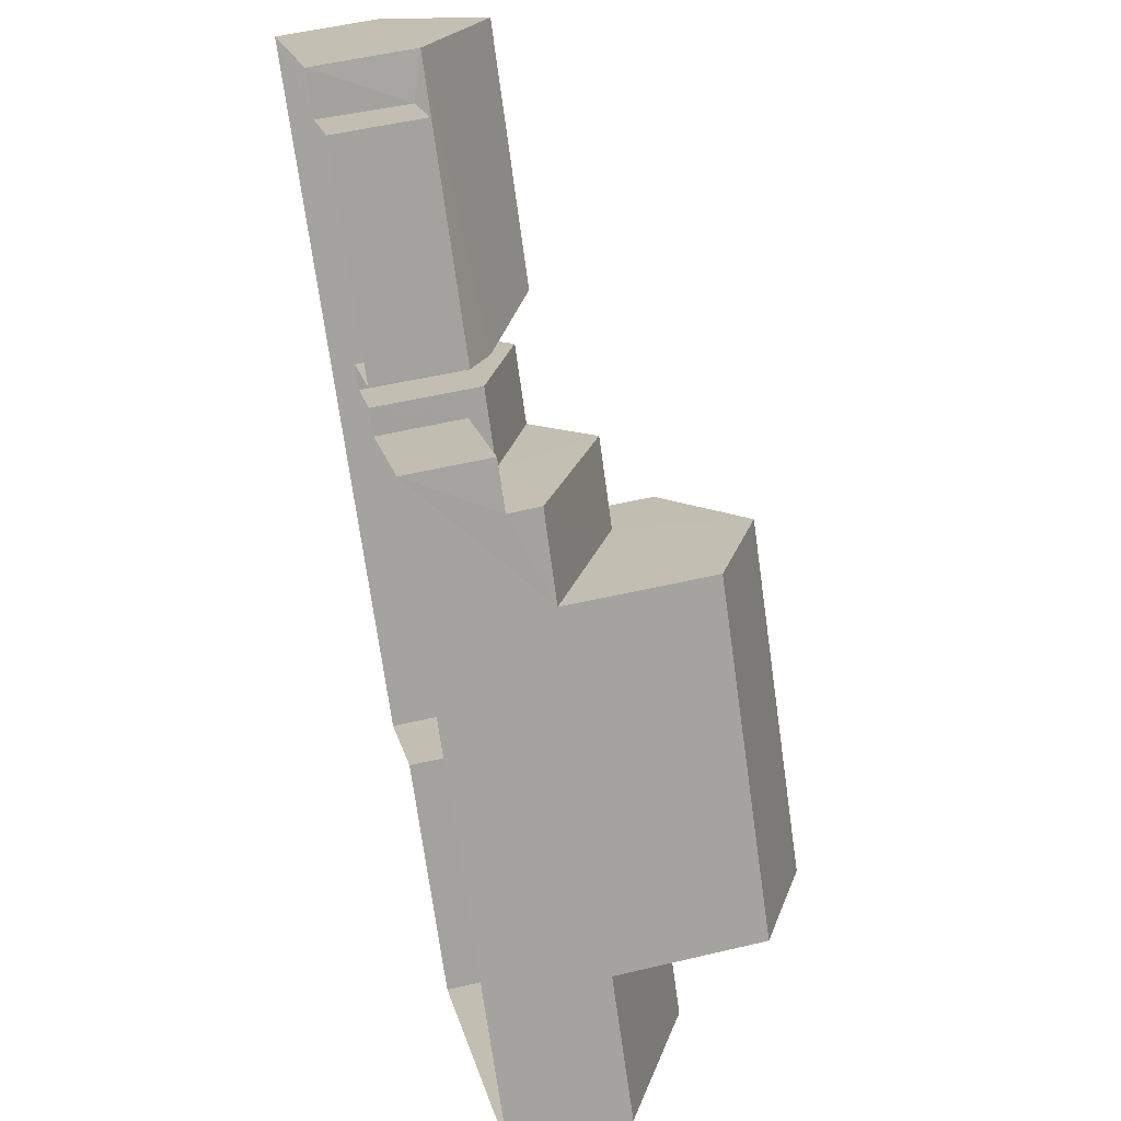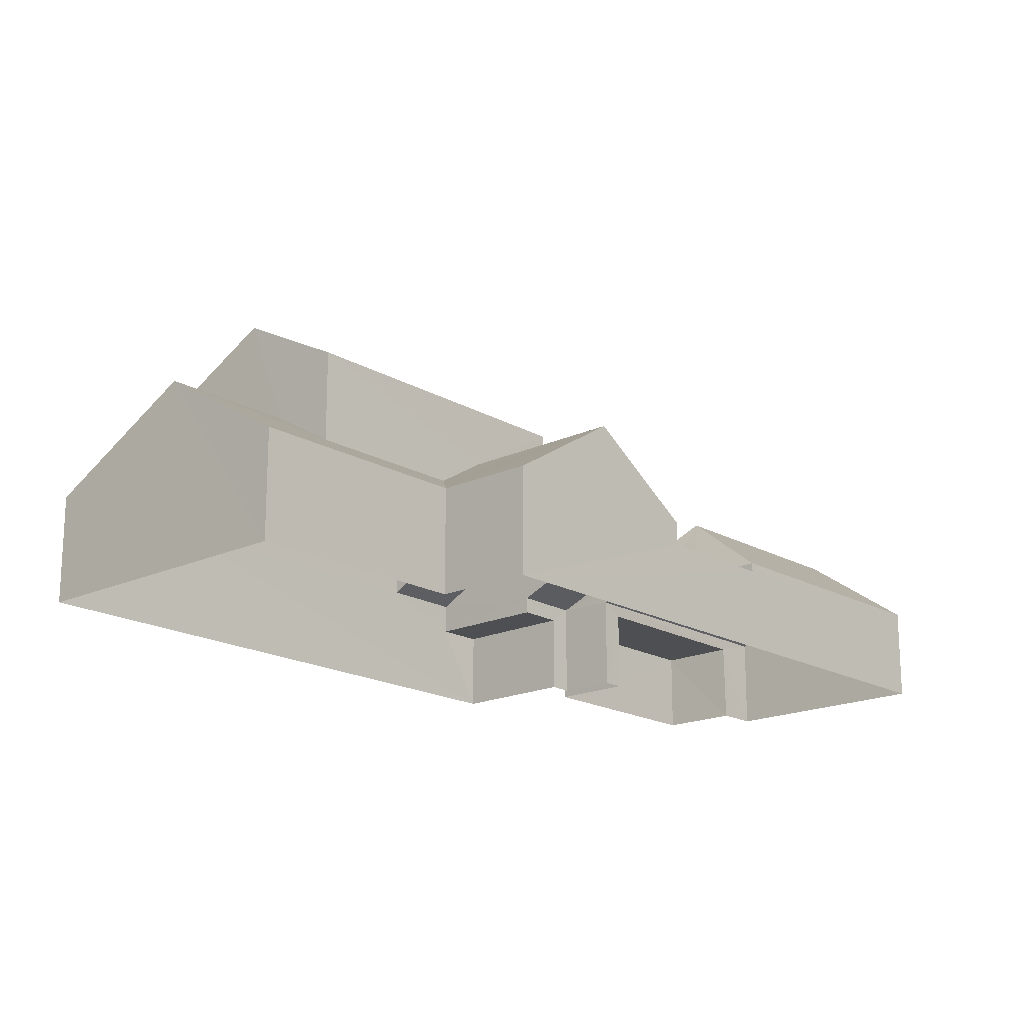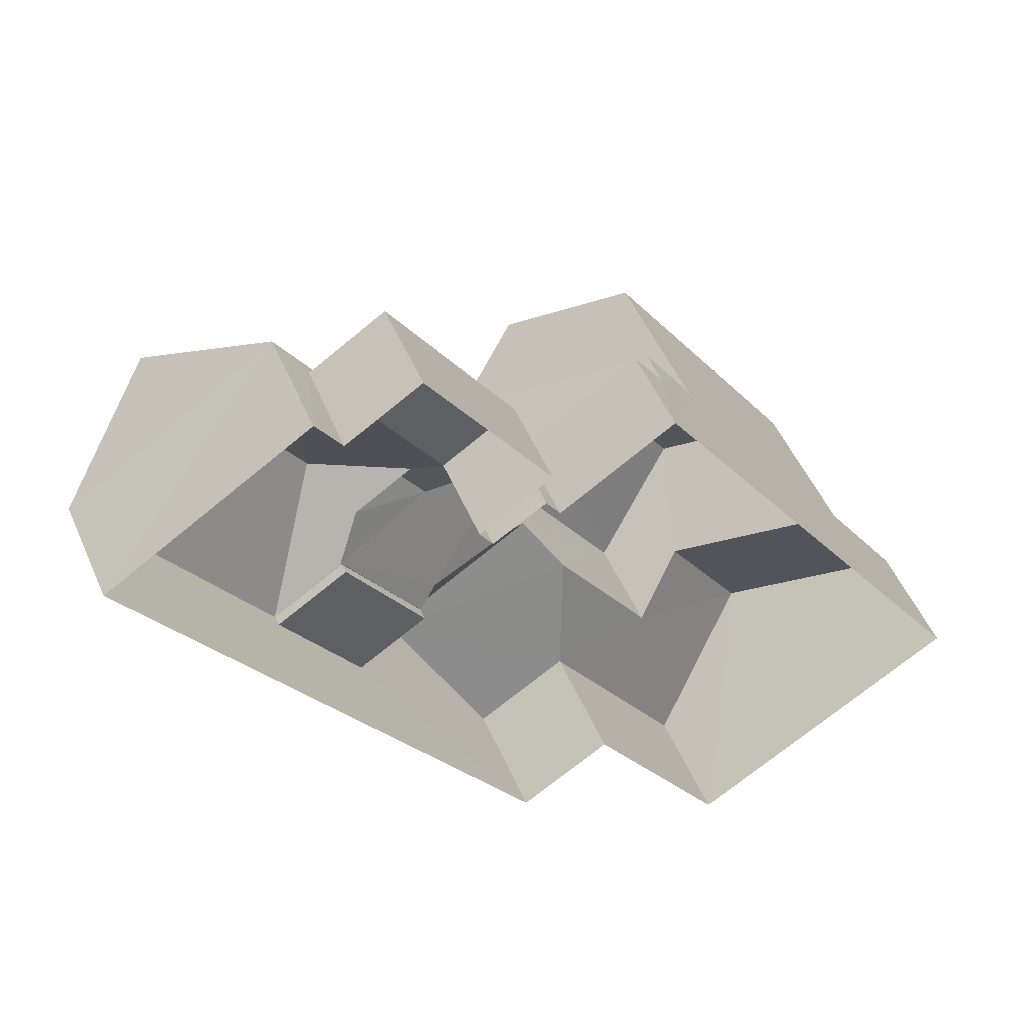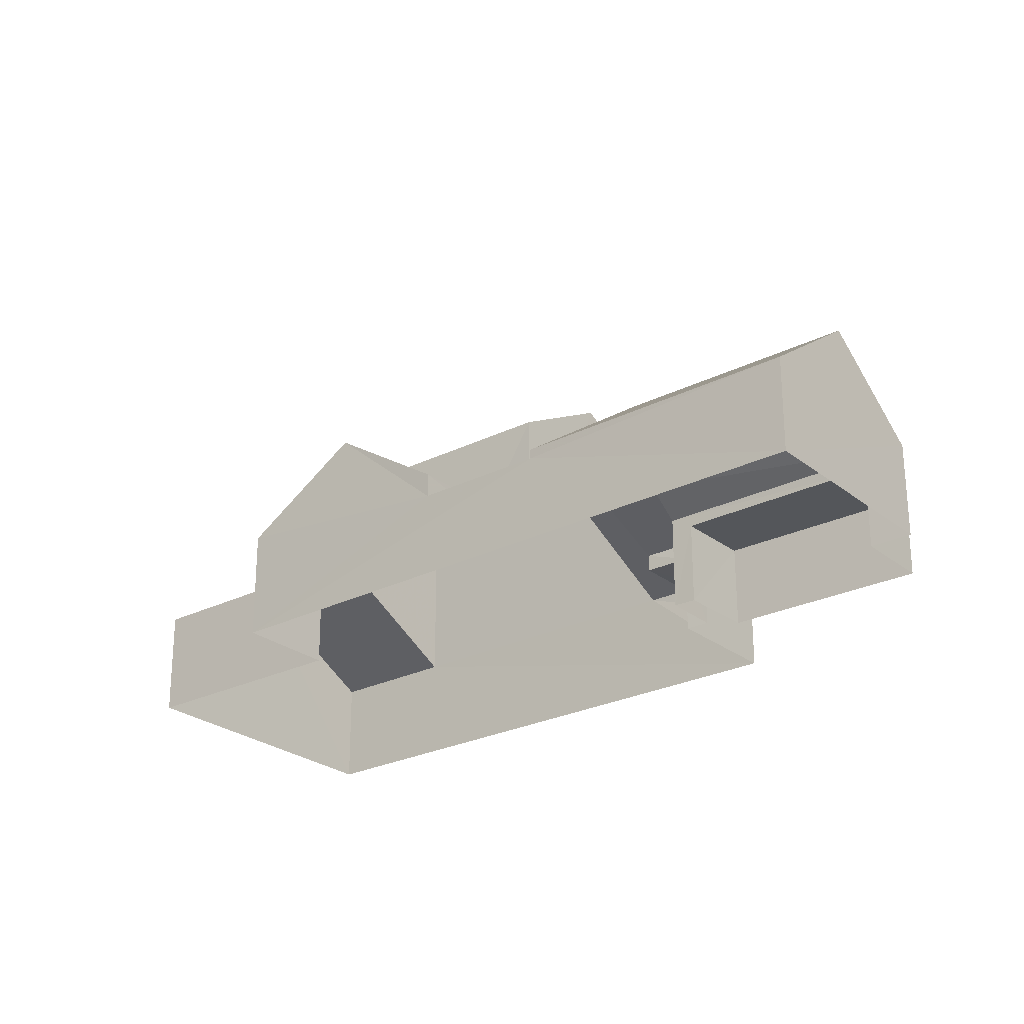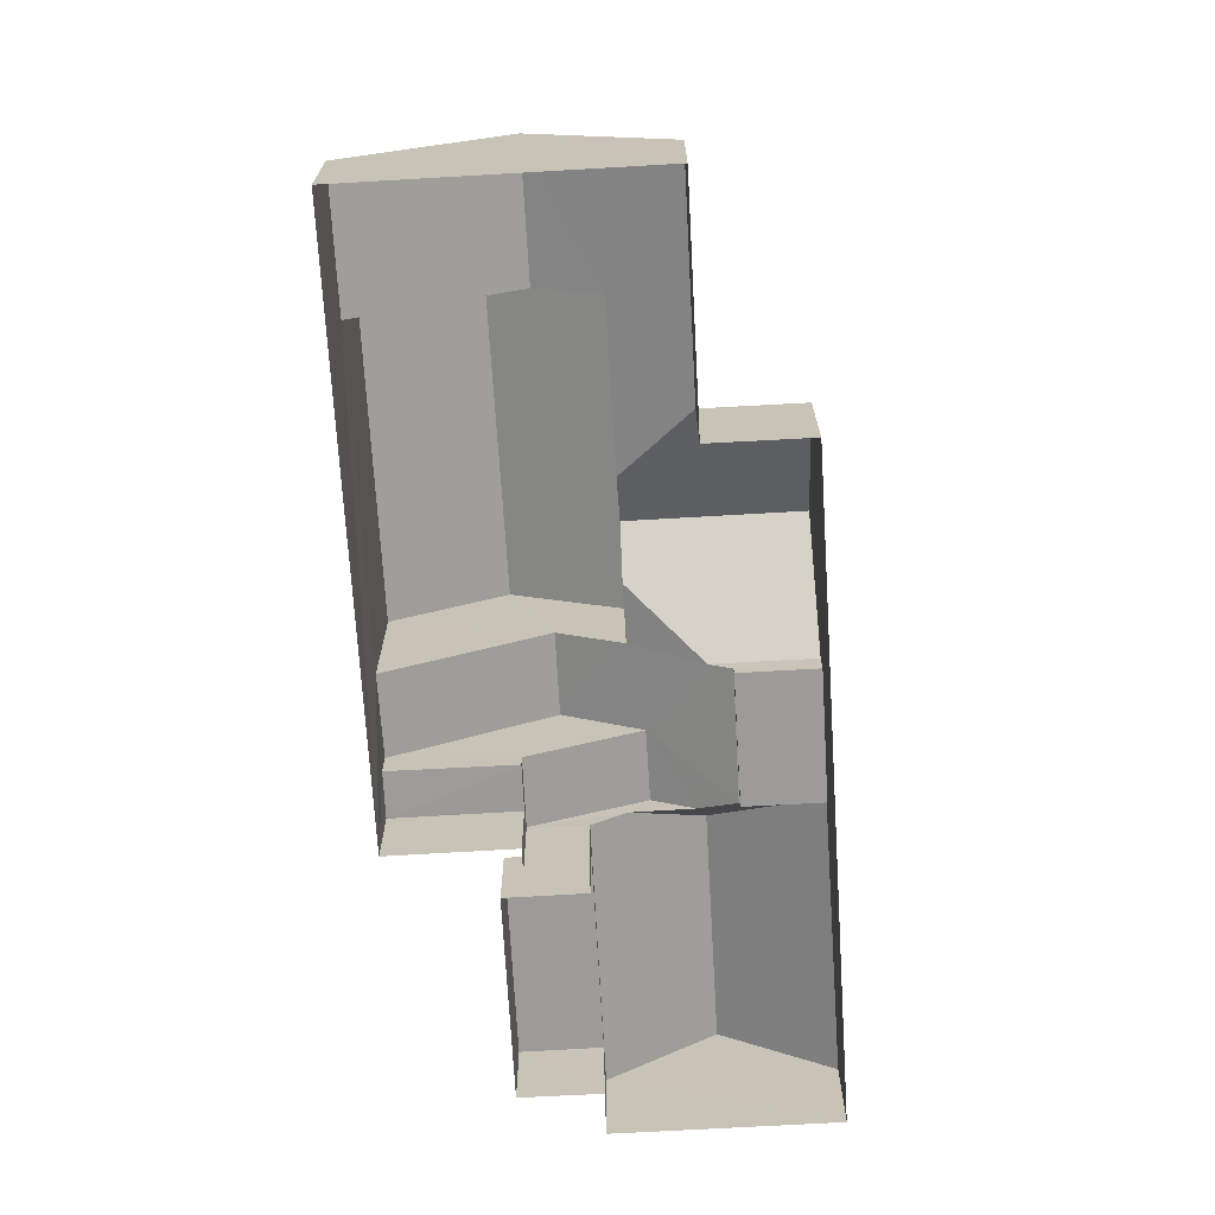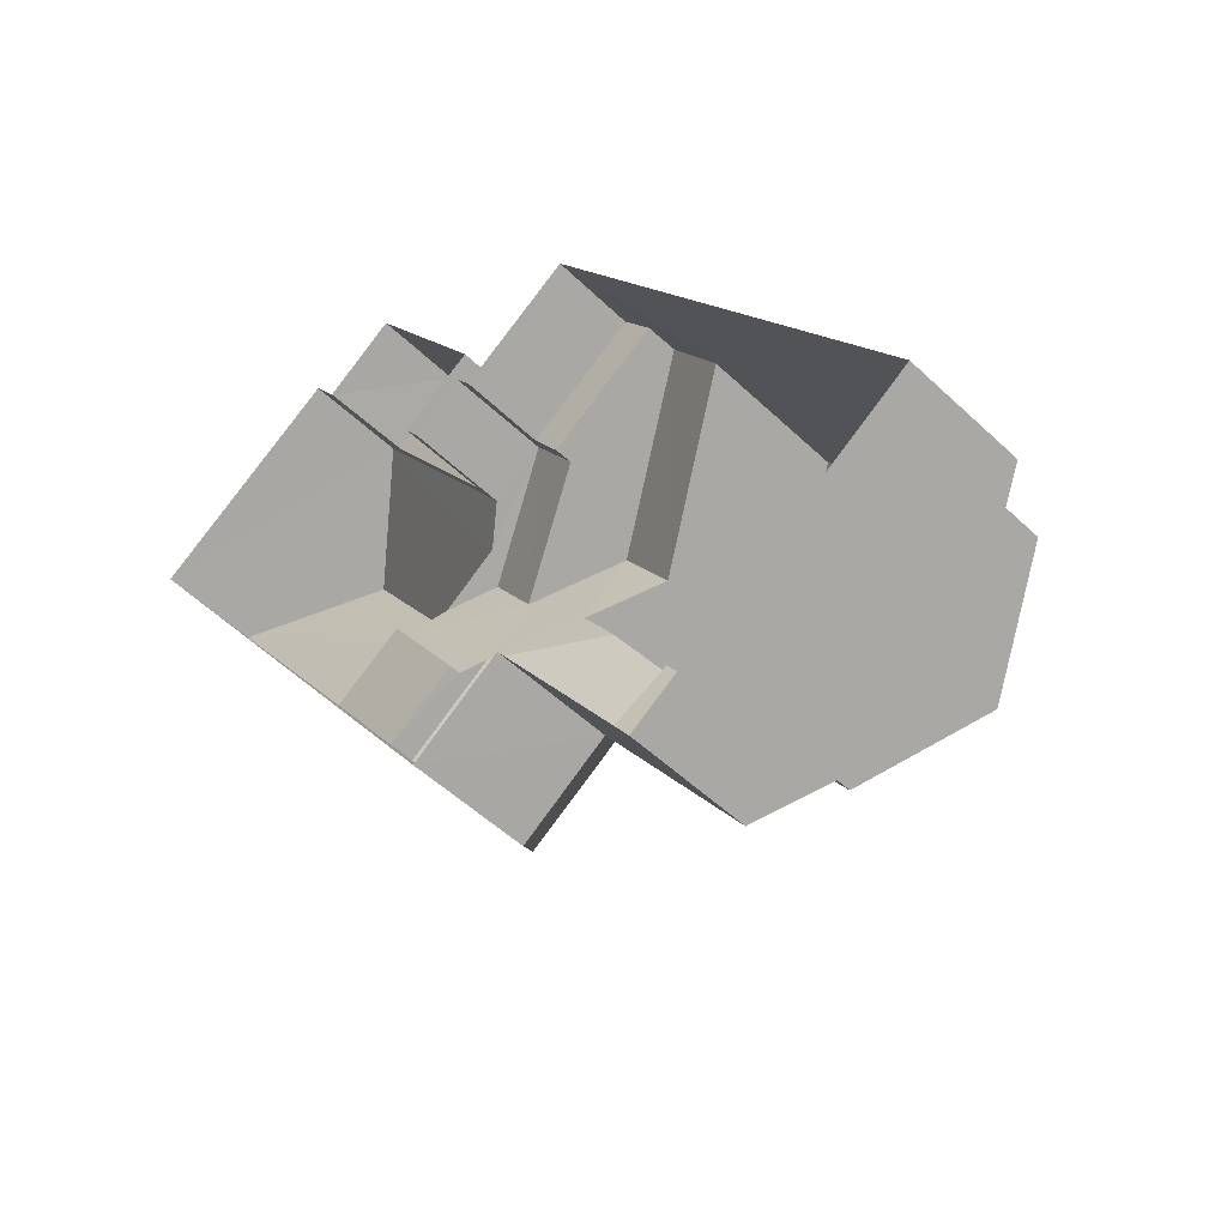
<metadata>
{"format":"obj","ext":"obj","renderer":"f3d","projection":"perspective","resolution":1024,"background":"white","views":[{"elev":51.6,"azim":-104.4,"up":"+Y"},{"elev":-18.2,"azim":8.6,"up":"+Z"},{"elev":51.8,"azim":156.7,"up":"+Y"},{"elev":-25.6,"azim":95.4,"up":"+Z"},{"elev":-69.9,"azim":-30.0,"up":"+Z"},{"elev":-51.8,"azim":-135.8,"up":"+Y"}]}
</metadata>
<code>
v -3.118e+05 4.321e+04 23.93
v -3.118e+05 4.321e+04 23.93
v -3.118e+05 4.322e+04 23.94
v -3.118e+05 4.32e+04 23.93
v -3.118e+05 4.322e+04 23.94
v -3.118e+05 4.322e+04 23.95
v -3.118e+05 4.322e+04 23.94
v -3.118e+05 4.322e+04 23.95
v -3.118e+05 4.322e+04 23.95
v -3.118e+05 4.322e+04 23.95
v -3.118e+05 4.322e+04 23.94
v -3.118e+05 4.321e+04 23.93
v -3.118e+05 4.322e+04 23.94
v -3.118e+05 4.322e+04 23.94
v -3.118e+05 4.321e+04 30.32
v -3.118e+05 4.321e+04 30.32
v -3.118e+05 4.321e+04 31.85
v -3.118e+05 4.321e+04 31.86
v -3.118e+05 4.321e+04 26.44
v -3.118e+05 4.321e+04 26.41
v -3.118e+05 4.322e+04 28.43
v -3.118e+05 4.322e+04 27.05
v -3.118e+05 4.322e+04 27.05
v -3.118e+05 4.321e+04 26.41
v -3.118e+05 4.322e+04 28.45
v -3.118e+05 4.322e+04 26.41
v -3.118e+05 4.322e+04 26.41
v -3.118e+05 4.322e+04 26
v -3.118e+05 4.322e+04 26
v -3.118e+05 4.322e+04 26
v -3.118e+05 4.322e+04 26
v -3.118e+05 4.322e+04 30.32
v -3.118e+05 4.321e+04 30.32
v -3.118e+05 4.321e+04 27.9
v -3.118e+05 4.32e+04 26.77
v -3.118e+05 4.321e+04 26.78
v -3.118e+05 4.321e+04 27.9
v -3.118e+05 4.32e+04 28.92
v -3.118e+05 4.321e+04 28.92
v -3.118e+05 4.321e+04 28.73
v -3.118e+05 4.321e+04 28.73
v -3.118e+05 4.321e+04 26.78
v -3.118e+05 4.322e+04 26.09
v -3.118e+05 4.322e+04 26.1
v -3.118e+05 4.322e+04 26.09
v -3.118e+05 4.322e+04 26.1
v -3.118e+05 4.321e+04 26.17
v -3.118e+05 4.321e+04 26.16
v -3.118e+05 4.321e+04 26.17
v -3.118e+05 4.321e+04 26.16
v -3.118e+05 4.322e+04 26.79
v -3.118e+05 4.321e+04 28.92
v -3.118e+05 4.322e+04 28.92
v -3.118e+05 4.322e+04 26.78
v -3.118e+05 4.321e+04 26.78
v -3.118e+05 4.321e+04 26.78
v -3.118e+05 4.321e+04 27.9
v -3.118e+05 4.321e+04 26.78
v -3.118e+05 4.321e+04 26.78
v -3.118e+05 4.322e+04 26.41
v -3.118e+05 4.321e+04 27.7
v -3.118e+05 4.321e+04 26.44
v -3.118e+05 4.322e+04 27.7
v -3.118e+05 4.321e+04 27.9
v -3.118e+05 4.322e+04 26.44
v -3.118e+05 4.322e+04 26.44
f 1 2 3
f 1 4 2
f 5 6 7
f 8 9 10
f 6 8 7
f 11 1 3
f 12 1 13
f 10 12 13
f 13 11 14
f 7 10 13
f 7 8 10
f 1 11 13
f 15 16 17
f 18 15 17
f 19 20 21
f 21 22 23
f 24 20 19
f 19 21 23
f 25 26 21
f 21 26 22
f 26 27 22
f 28 29 30
f 28 31 29
f 32 33 18
f 17 32 18
f 34 35 36
f 36 37 34
f 38 35 34
f 39 38 34
f 40 37 41
f 41 36 42
f 41 37 36
f 43 44 45
f 43 46 44
f 47 48 49
f 47 50 48
f 51 52 53
f 51 54 52
f 55 56 41
f 56 57 41
f 57 40 41
f 58 59 38
f 39 58 38
f 21 20 60
f 25 21 60
f 19 23 61
f 62 19 56
f 23 63 61
f 57 56 64
f 52 64 53
f 64 61 53
f 56 19 61
f 56 61 64
f 65 61 63
f 65 66 61
f 36 1 12
f 42 36 12
f 46 9 8
f 9 46 26
f 7 13 43
f 27 26 46
f 13 27 43
f 27 46 43
f 33 58 39
f 33 39 18
f 39 15 18
f 39 34 15
f 60 10 26
f 60 26 25
f 10 9 26
f 59 2 38
f 2 4 38
f 4 35 38
f 4 36 35
f 4 1 36
f 3 2 58
f 3 30 29
f 2 59 58
f 32 58 33
f 30 54 51
f 54 58 32
f 3 58 54
f 30 3 54
f 49 20 24
f 47 49 24
f 44 6 5
f 45 44 5
f 53 66 51
f 51 66 30
f 61 66 53
f 30 66 28
f 37 15 34
f 15 40 16
f 64 16 57
f 16 40 57
f 37 40 15
f 14 31 65
f 65 31 66
f 14 11 31
f 66 31 28
f 11 3 29
f 31 11 29
f 7 45 5
f 7 43 45
f 16 64 52
f 16 52 17
f 52 32 17
f 52 54 32
f 23 22 63
f 13 14 27
f 22 27 65
f 22 65 63
f 27 14 65
f 62 55 48
f 48 50 62
f 56 55 62
f 24 62 50
f 50 47 24
f 19 62 24
f 41 42 48
f 49 60 20
f 49 10 60
f 42 12 48
f 41 48 55
f 12 10 49
f 49 48 12
f 8 6 44
f 46 8 44

</code>
